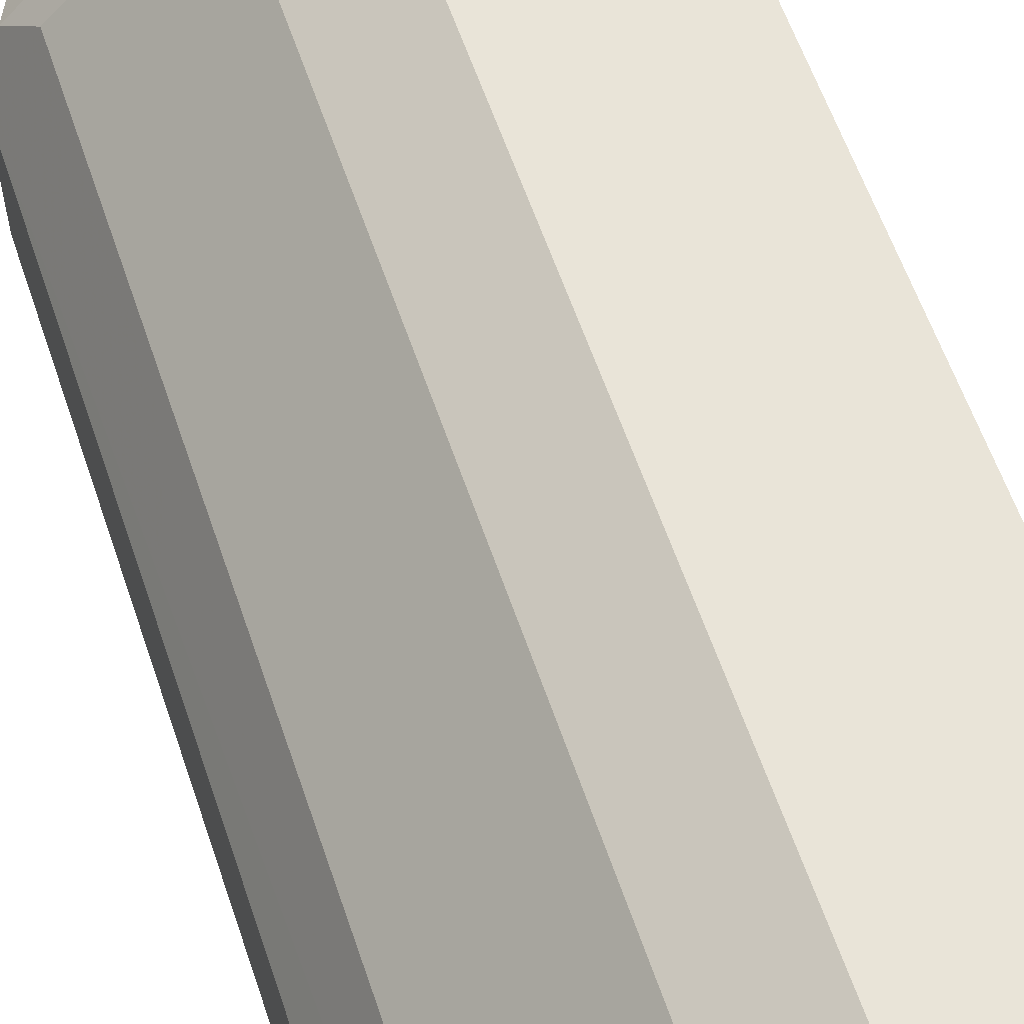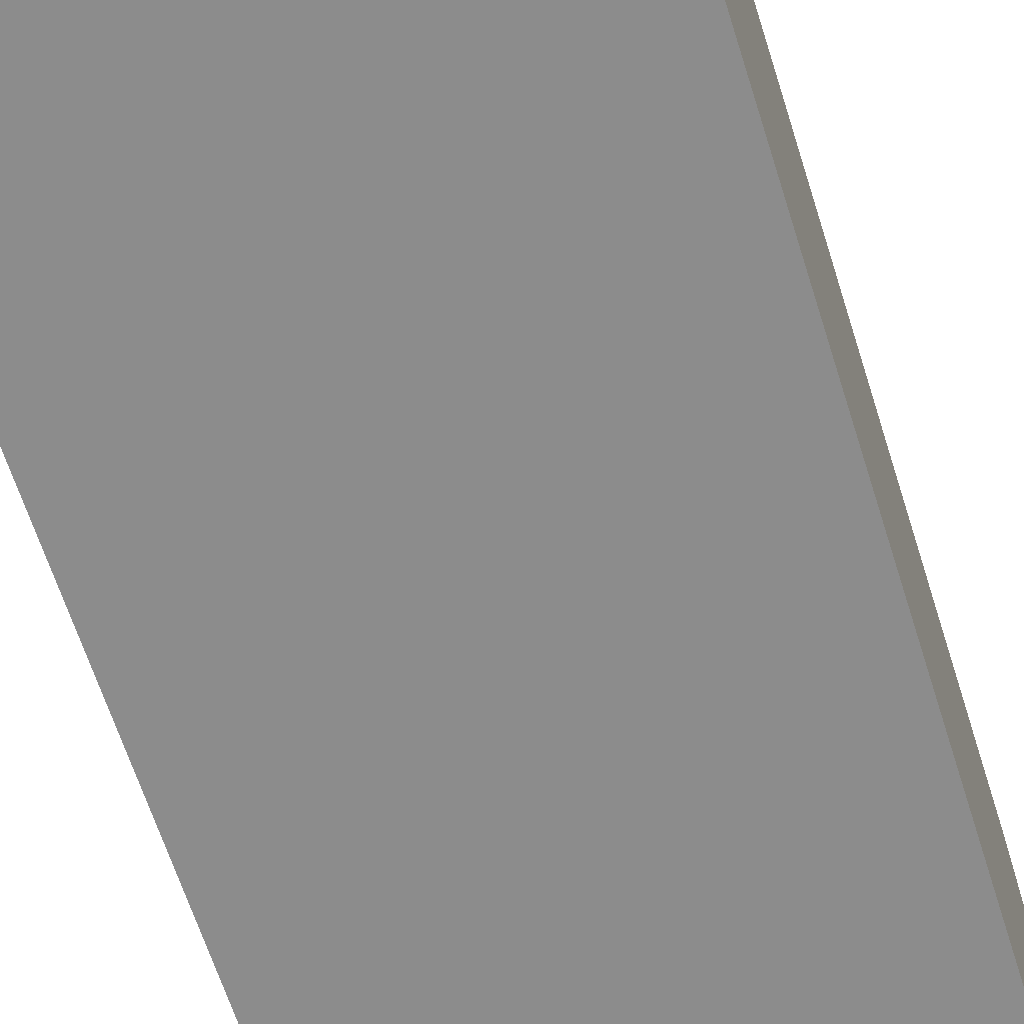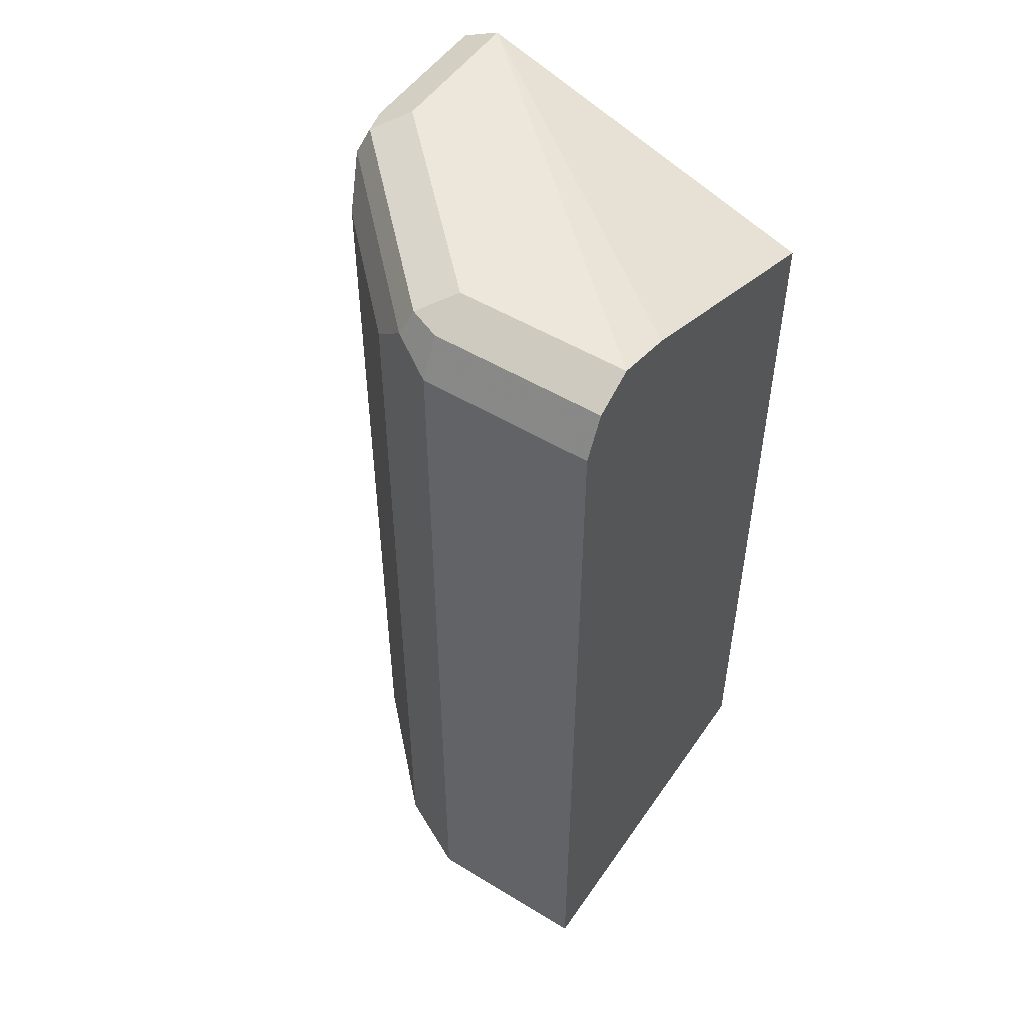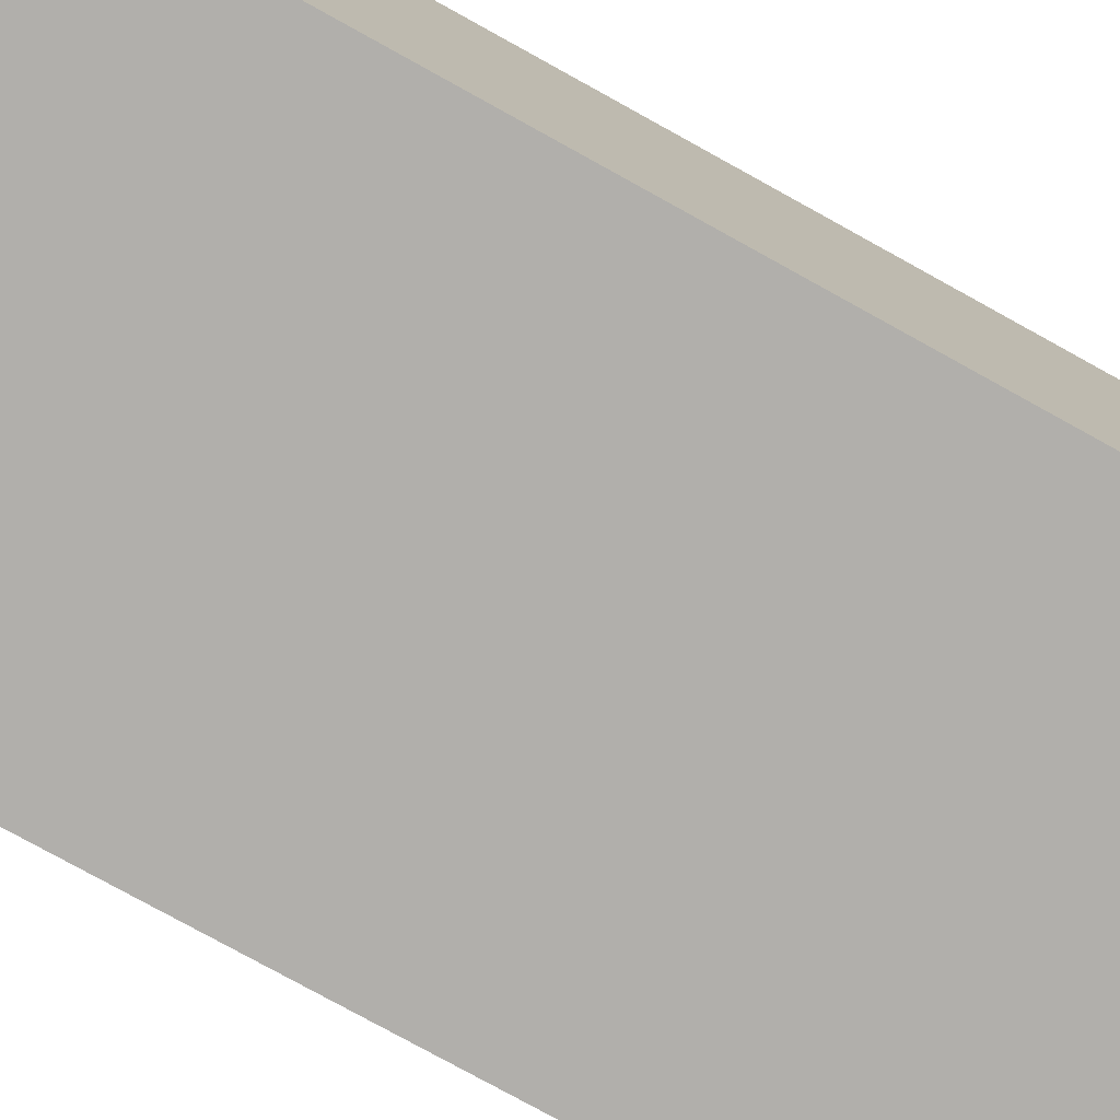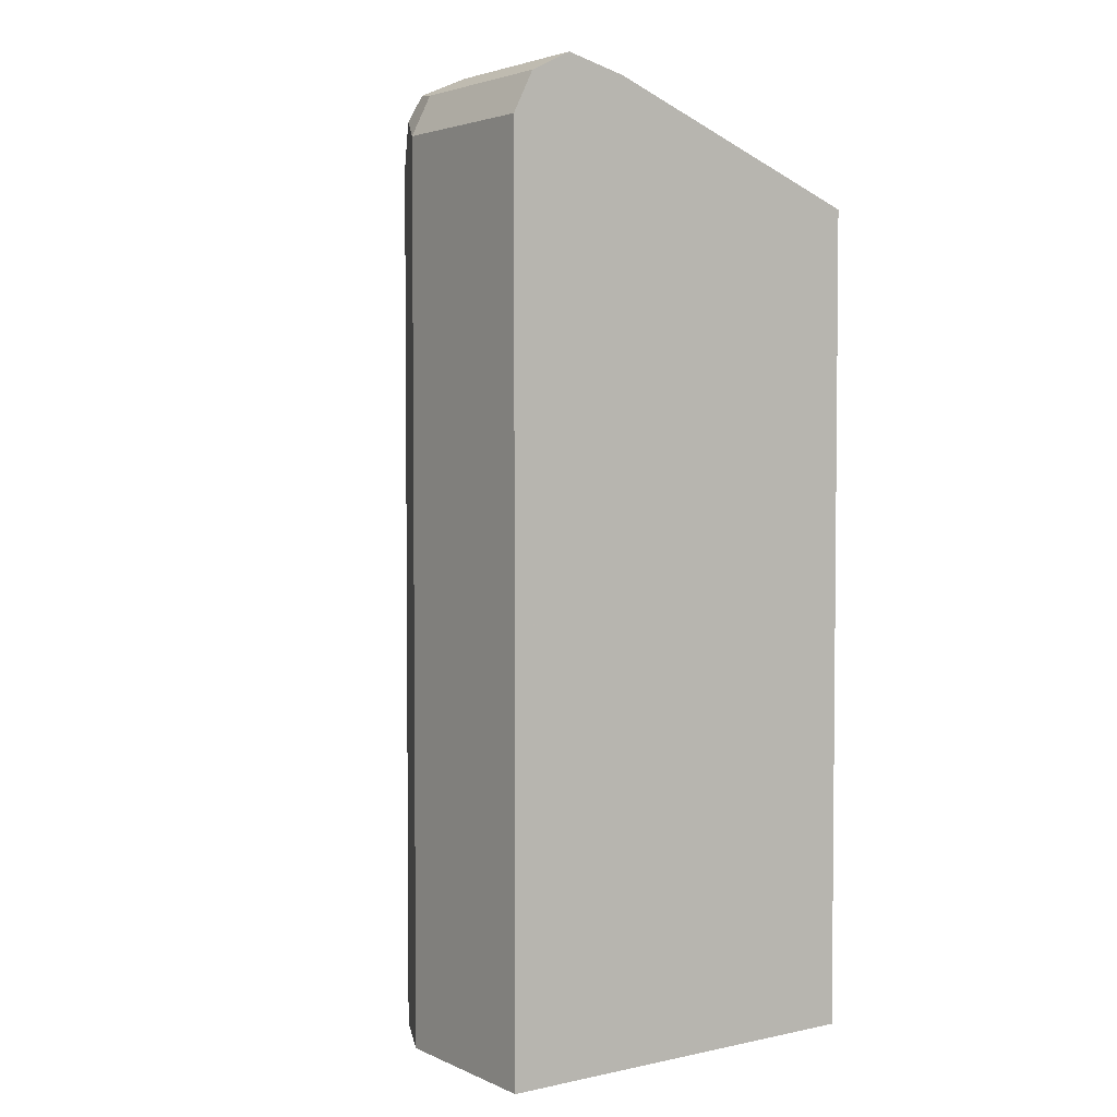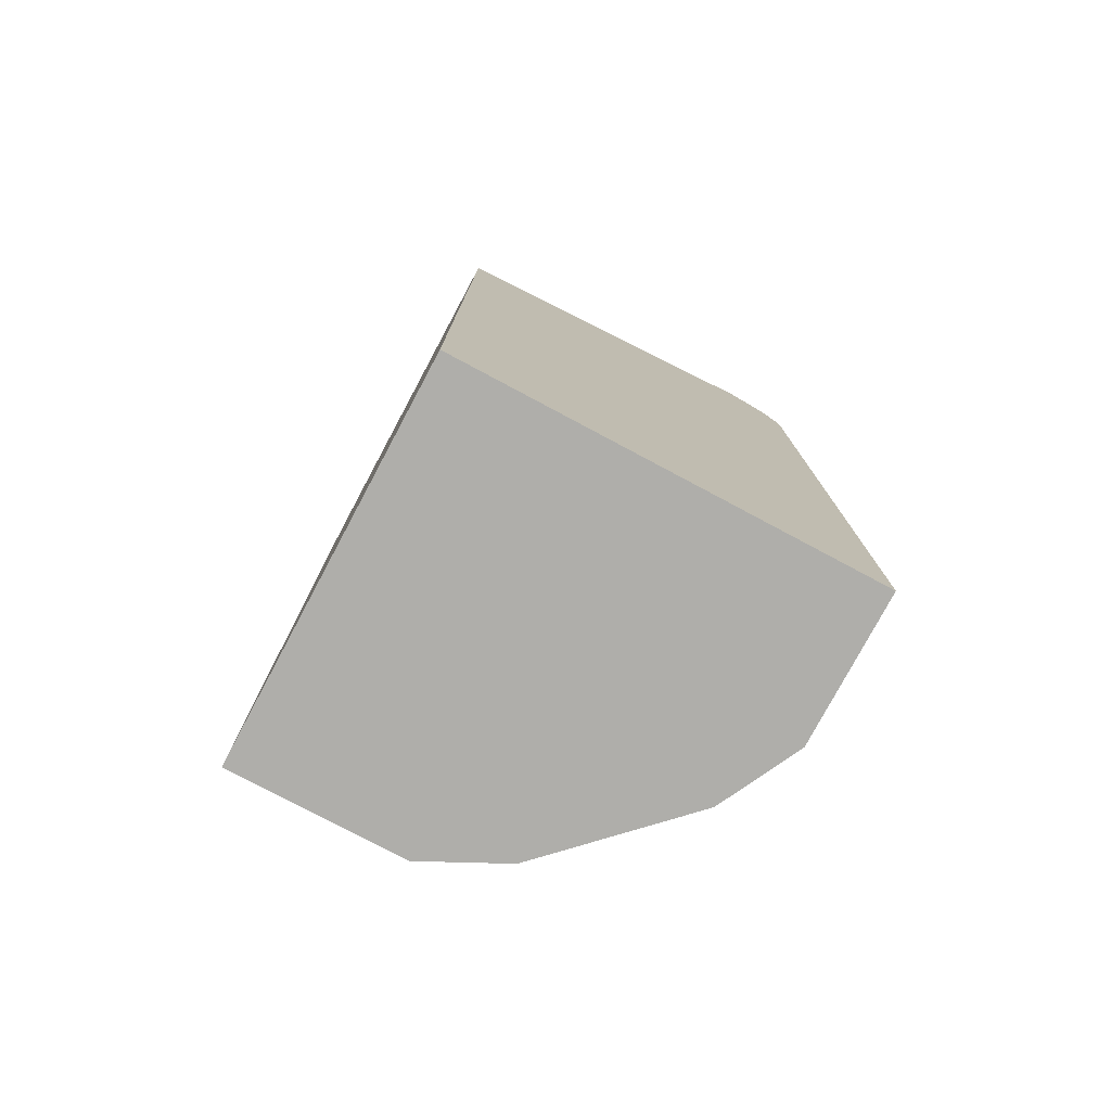
<metadata>
{"format":"obj","ext":"obj","renderer":"f3d","projection":"perspective","resolution":1024,"background":"white","views":[{"elev":59.9,"azim":-18.7,"up":"+Z"},{"elev":-64.2,"azim":17.5,"up":"+Z"},{"elev":51.0,"azim":33.5,"up":"+Y"},{"elev":-78.3,"azim":61.1,"up":"+Z"},{"elev":3.4,"azim":54.7,"up":"+Y"},{"elev":-77.6,"azim":151.9,"up":"+Y"}]}
</metadata>
<code>
v 0.3628 0.169 0.3098
v 0.3628 0.162 0.2817
v 0.1972 0.169 0.1556
v 0.2817 0.169 0.3098
v 0.2676 0.162 0.3239
v 0.3628 0.1596 0.3286
v 0.3628 0.1126 0.1556
v 0.1873 0.1641 0.1556
v 0.1831 0.162 0.2394
v 0.1972 0.169 0.2254
v 0.2817 0.1596 0.3286
v 0.2629 0.1502 0.3286
v 0.2817 0.1408 0.338
v 0.3628 0.1408 0.338
v 0.3628 -0.2726 0.1556
v 0.1784 0.1596 0.1556
v 0.1784 0.1596 0.2254
v 0.169 0.1408 0.2254
v 0.1784 0.1502 0.2441
v 0.2441 0.1314 0.3192
v 0.2817 -0.2726 0.338
v 0.3628 -0.2726 0.338
v 0.169 -0.2726 0.1556
v 0.1735 0.1498 0.1556
v 0.1878 0.1314 0.2629
v 0.169 0.1408 0.1556
v 0.169 -0.2726 0.2254
v 0.1781 -0.2726 0.2435
v 0.2441 -0.2726 0.3192
v 0.1878 -0.2726 0.2629
f 15 29 30
f 15 21 29
f 15 22 21
f 13 22 14
f 13 21 22
f 12 20 13
f 13 20 29
f 12 19 20
f 9 18 19
f 9 17 18
f 15 30 28
f 13 29 21
f 15 28 27
f 20 30 29
f 16 24 17
f 17 24 18
f 18 25 19
f 18 24 26
f 18 26 23
f 18 23 27
f 18 27 28
f 25 28 30
f 18 28 25
f 19 25 20
f 20 25 30
f 9 16 17
f 15 27 23
f 8 16 9
f 1 5 6
f 6 11 13
f 6 13 14
f 1 2 3
f 1 3 10
f 1 4 5
f 1 6 14
f 1 14 22
f 1 22 15
f 1 15 7
f 1 7 2
f 2 7 3
f 3 8 9
f 3 9 10
f 1 10 4
f 3 15 23
f 3 7 15
f 5 12 13
f 5 13 11
f 5 9 19
f 5 11 6
f 5 19 12
f 4 10 9
f 3 16 8
f 3 24 16
f 3 26 24
f 3 23 26
f 4 9 5

</code>
